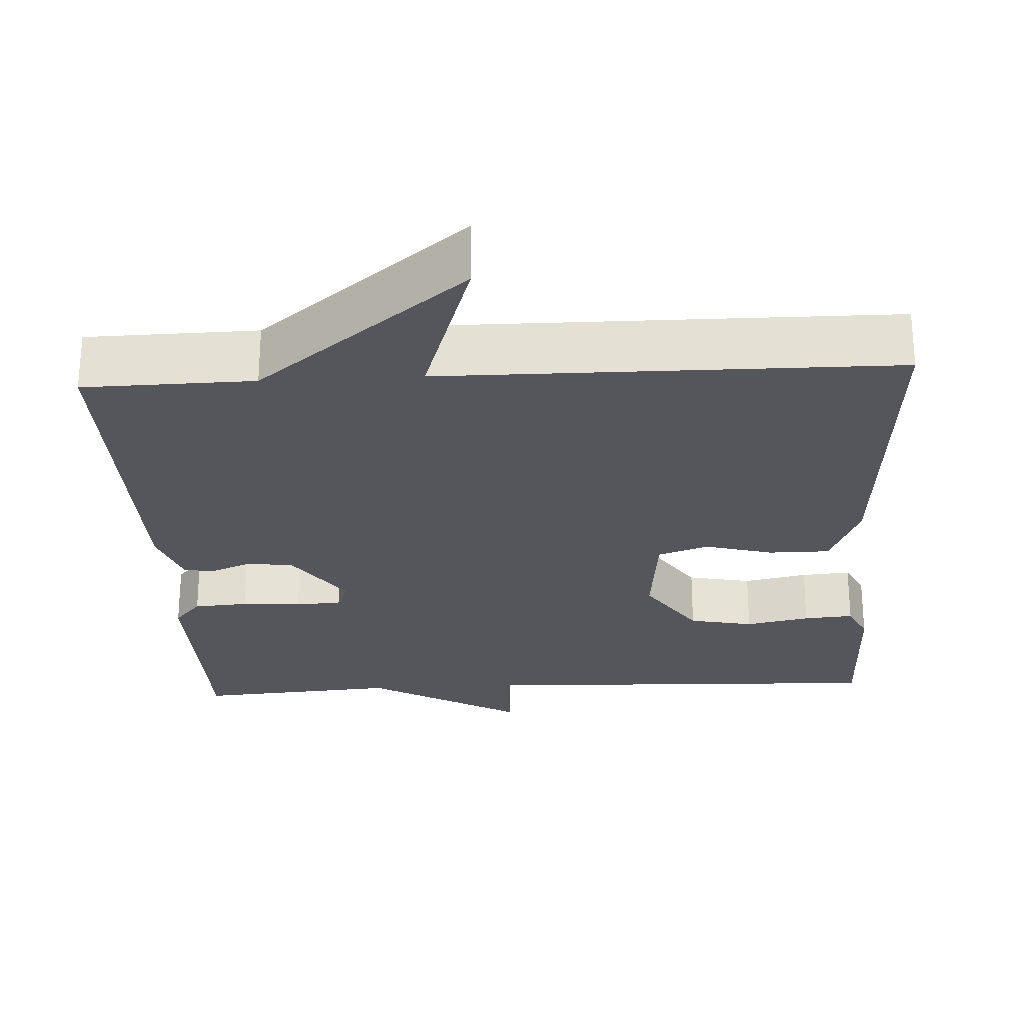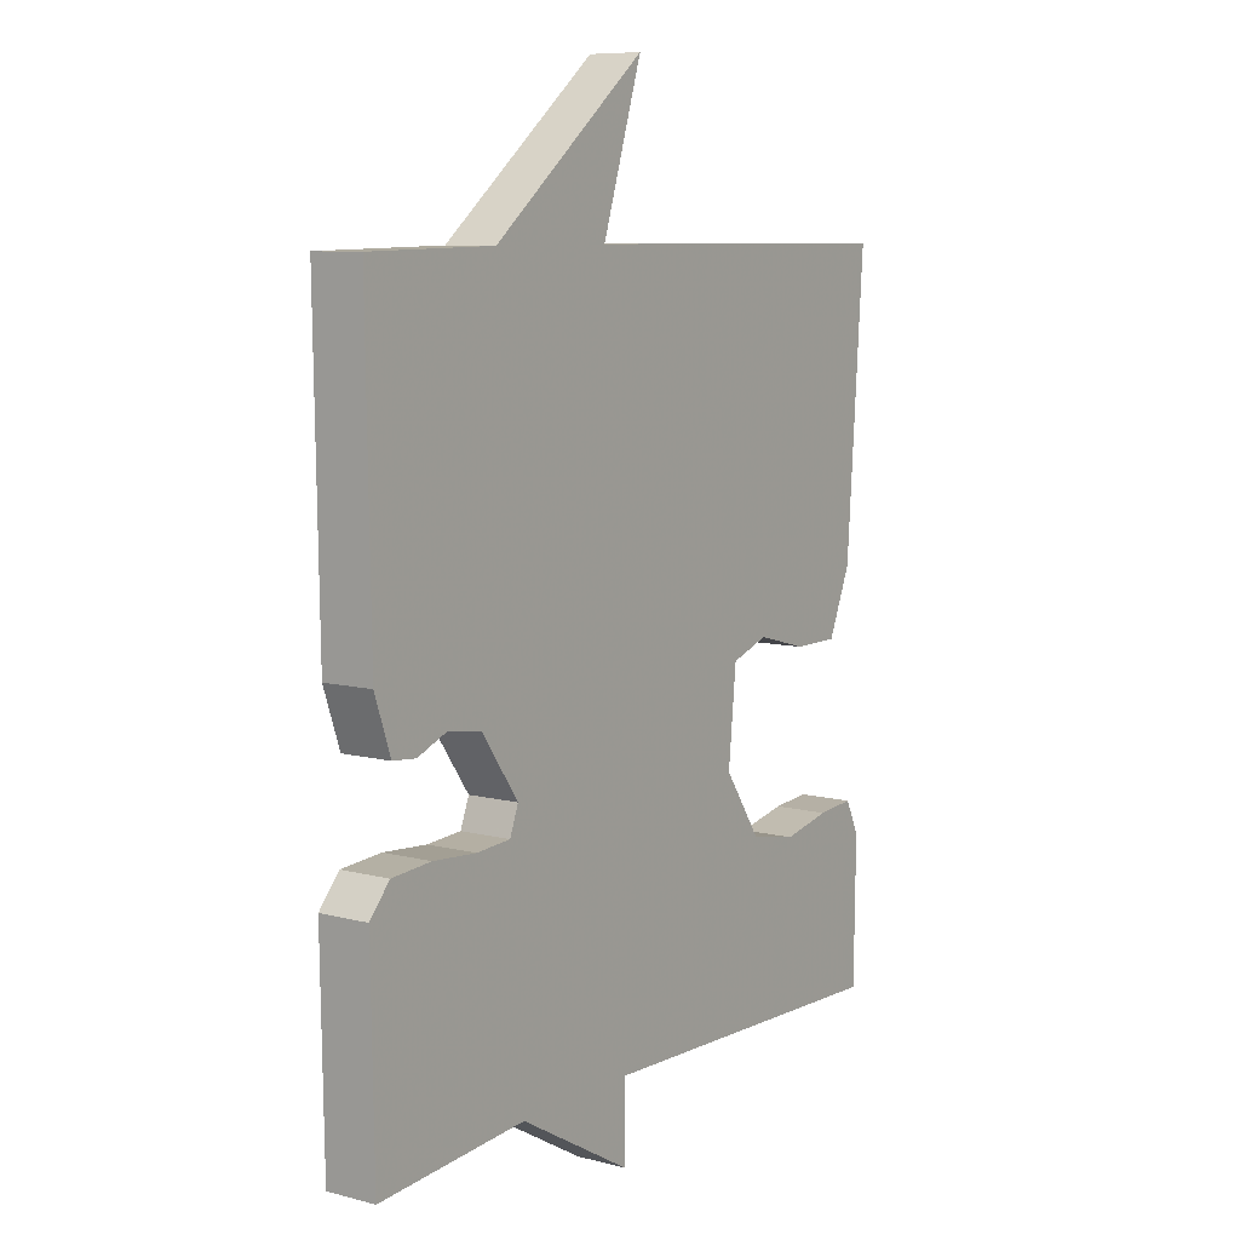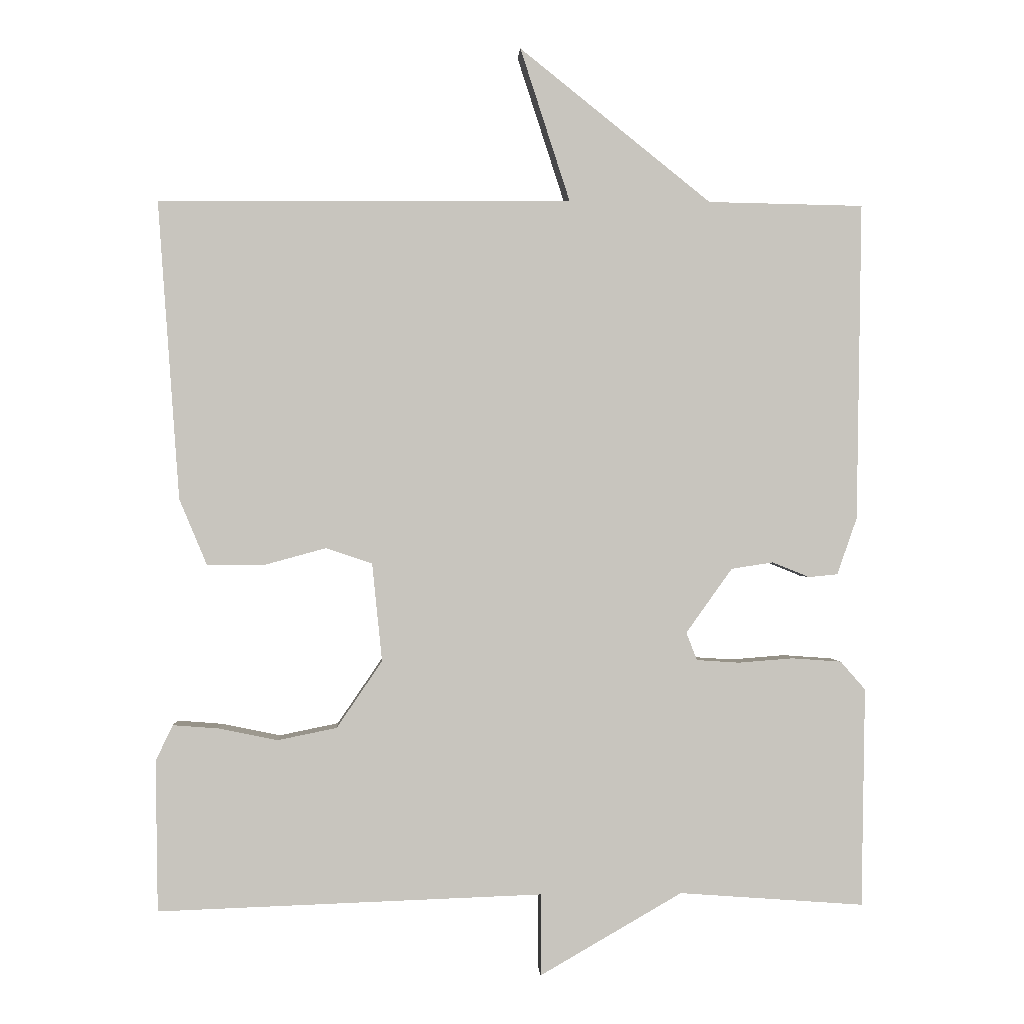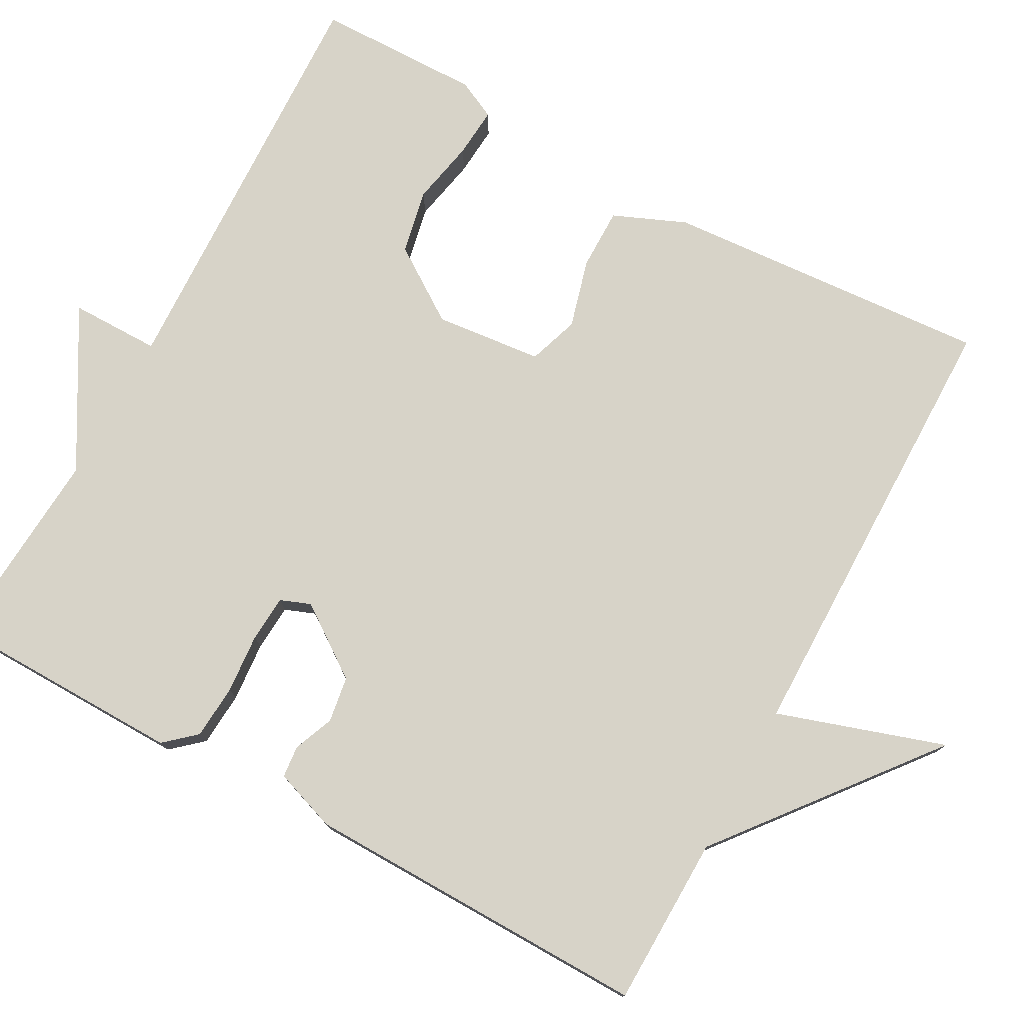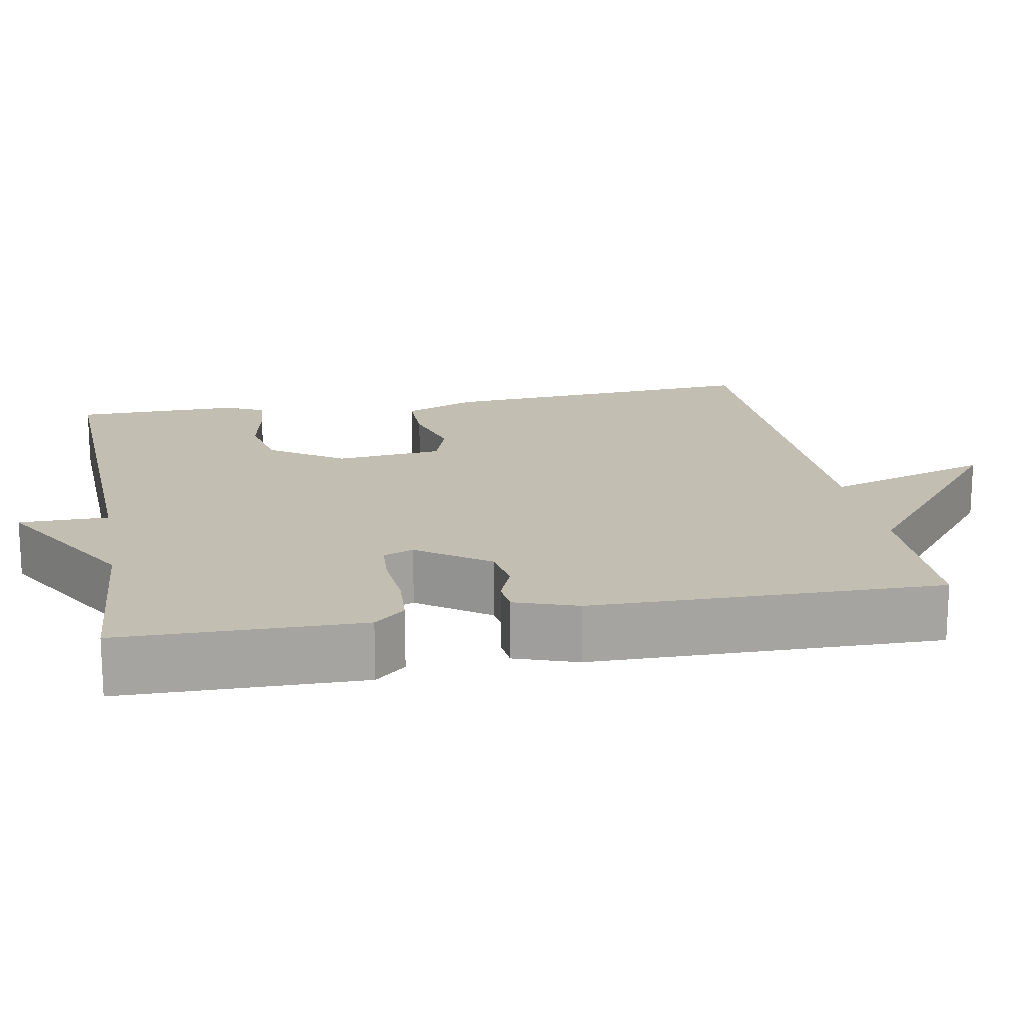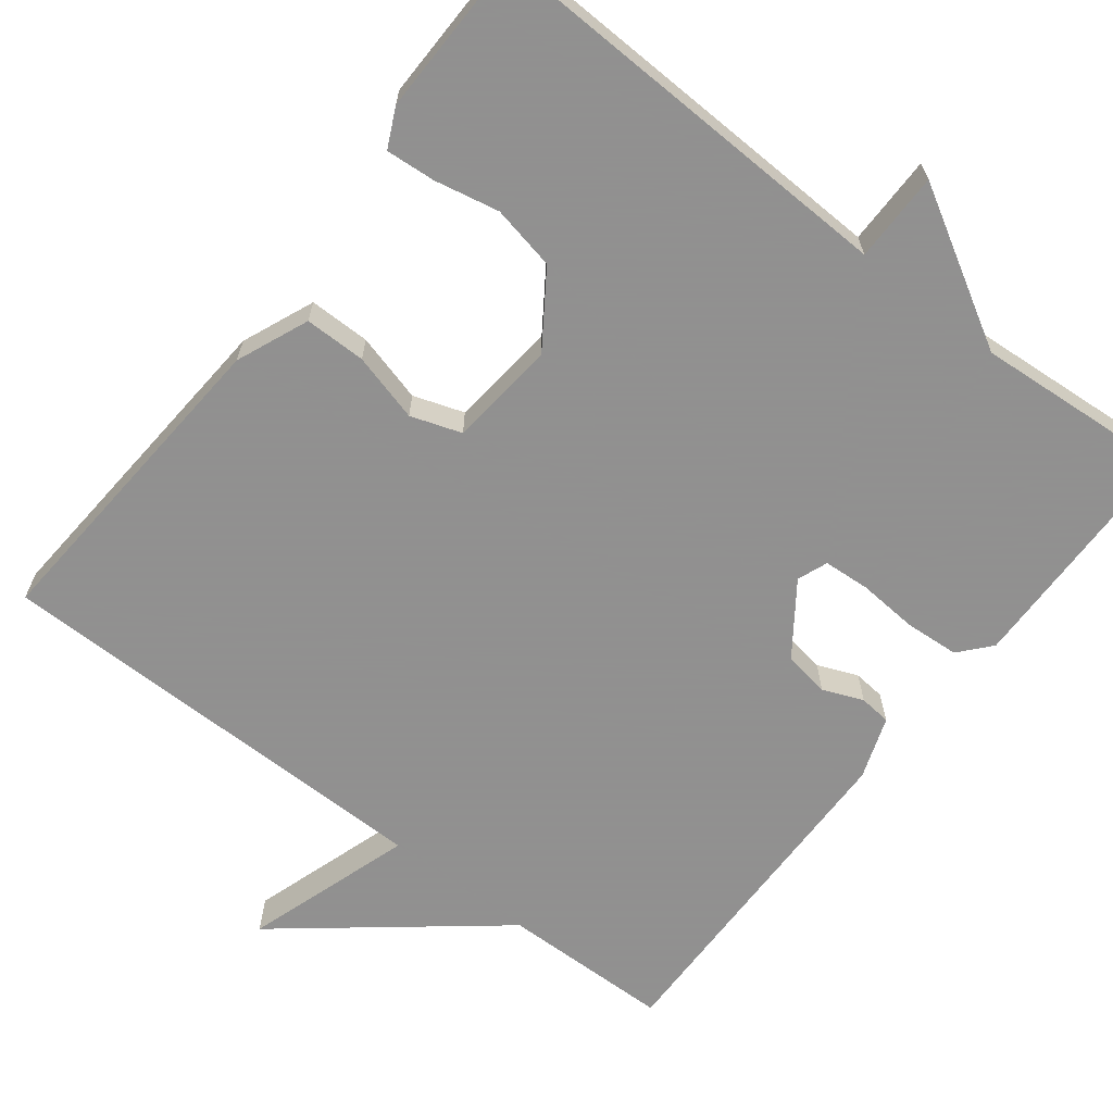
<metadata>
{"format":"obj","ext":"obj","renderer":"f3d","projection":"perspective","resolution":1024,"background":"white","views":[{"elev":-26.2,"azim":3.1,"up":"+Y"},{"elev":8.5,"azim":-54.9,"up":"+Z"},{"elev":-0.0,"azim":176.9,"up":"+Z"},{"elev":77.0,"azim":-61.4,"up":"+Y"},{"elev":17.1,"azim":-100.6,"up":"+Y"},{"elev":-65.8,"azim":142.3,"up":"+Y"}]}
</metadata>
<code>
v 0.5 0.07 0.5
v 0.47 0.07 0.08
v 0.431 0.07 -0.013
v 0.352 0.07 -0.013
v 0.264 0.07 0.011
v 0.199 0.07 -0.011
v 0.185 0.07 -0.149
v 0.249 0.07 -0.243
v 0.332 0.07 -0.26
v 0.415 0.07 -0.243
v 0.479 0.07 -0.238
v 0.503 0.07 -0.288
v 0.5 0.07 -0.5
v -0.04 0.07 -0.481
v -0.04 0.07 -0.596
v -0.24 0.07 -0.481
v -0.5 0.07 -0.5
v -0.505 0.07 -0.192
v -0.47 0.07 -0.152
v -0.4 0.07 -0.147
v -0.323 0.07 -0.153
v -0.263 0.07 -0.149
v -0.248 0.07 -0.11
v -0.313 0.07 -0.019
v -0.372 0.07 -0.01
v -0.424 0.07 -0.031
v -0.465 0.07 -0.027
v -0.493 0.07 0.053
v -0.5 0.07 0.5
v -0.281 0.07 0.504
v -0.011 0.07 0.72
v -0.081 0.07 0.504
v 0.5 0 0.5
v 0.47 0 0.08
v 0.431 0 -0.013
v 0.352 0 -0.013
v 0.264 0 0.011
v 0.199 0 -0.011
v 0.185 0 -0.149
v 0.249 0 -0.243
v 0.332 0 -0.26
v 0.415 0 -0.243
v 0.479 0 -0.238
v 0.503 0 -0.288
v 0.5 0 -0.5
v -0.04 0 -0.481
v -0.04 0 -0.596
v -0.24 0 -0.481
v -0.5 0 -0.5
v -0.505 0 -0.192
v -0.47 0 -0.152
v -0.4 0 -0.147
v -0.323 0 -0.153
v -0.263 0 -0.149
v -0.248 0 -0.11
v -0.313 0 -0.019
v -0.372 0 -0.01
v -0.424 0 -0.031
v -0.465 0 -0.027
v -0.493 0 0.053
v -0.5 0 0.5
v -0.281 0 0.504
v -0.011 0 0.72
v -0.081 0 0.504
f 30 31 32
f 30 32 1
f 29 30 1
f 28 29 1
f 27 28 1
f 26 27 1
f 25 26 1
f 24 25 1 2
f 23 24 2
f 22 23 2
f 19 20 21
f 18 19 21
f 17 18 21
f 16 17 21
f 16 21 22
f 15 16 22
f 14 15 22
f 12 13 14
f 11 12 14
f 10 11 14
f 9 10 14
f 8 9 14 22
f 7 8 22
f 6 7 22
f 5 6 22
f 2 3 4 5
f 2 5 22
f 64 63 62
f 33 64 62
f 33 62 61
f 33 61 60
f 33 60 59
f 33 59 58
f 33 58 57
f 34 33 57 56
f 34 56 55
f 34 55 54
f 53 52 51
f 53 51 50
f 53 50 49
f 53 49 48
f 54 53 48
f 54 48 47
f 54 47 46
f 46 45 44
f 46 44 43
f 46 43 42
f 46 42 41
f 54 46 41 40
f 54 40 39
f 54 39 38
f 54 38 37
f 37 36 35 34
f 54 37 34
f 1 33 34 2
f 2 34 35 3
f 3 35 36 4
f 4 36 37 5
f 5 37 38 6
f 6 38 39 7
f 7 39 40 8
f 8 40 41 9
f 9 41 42 10
f 10 42 43 11
f 11 43 44 12
f 12 44 45 13
f 13 45 46 14
f 14 46 47 15
f 15 47 48 16
f 16 48 49 17
f 17 49 50 18
f 18 50 51 19
f 19 51 52 20
f 20 52 53 21
f 21 53 54 22
f 22 54 55 23
f 23 55 56 24
f 24 56 57 25
f 25 57 58 26
f 26 58 59 27
f 27 59 60 28
f 28 60 61 29
f 29 61 62 30
f 30 62 63 31
f 31 63 64 32
f 32 64 33 1

</code>
